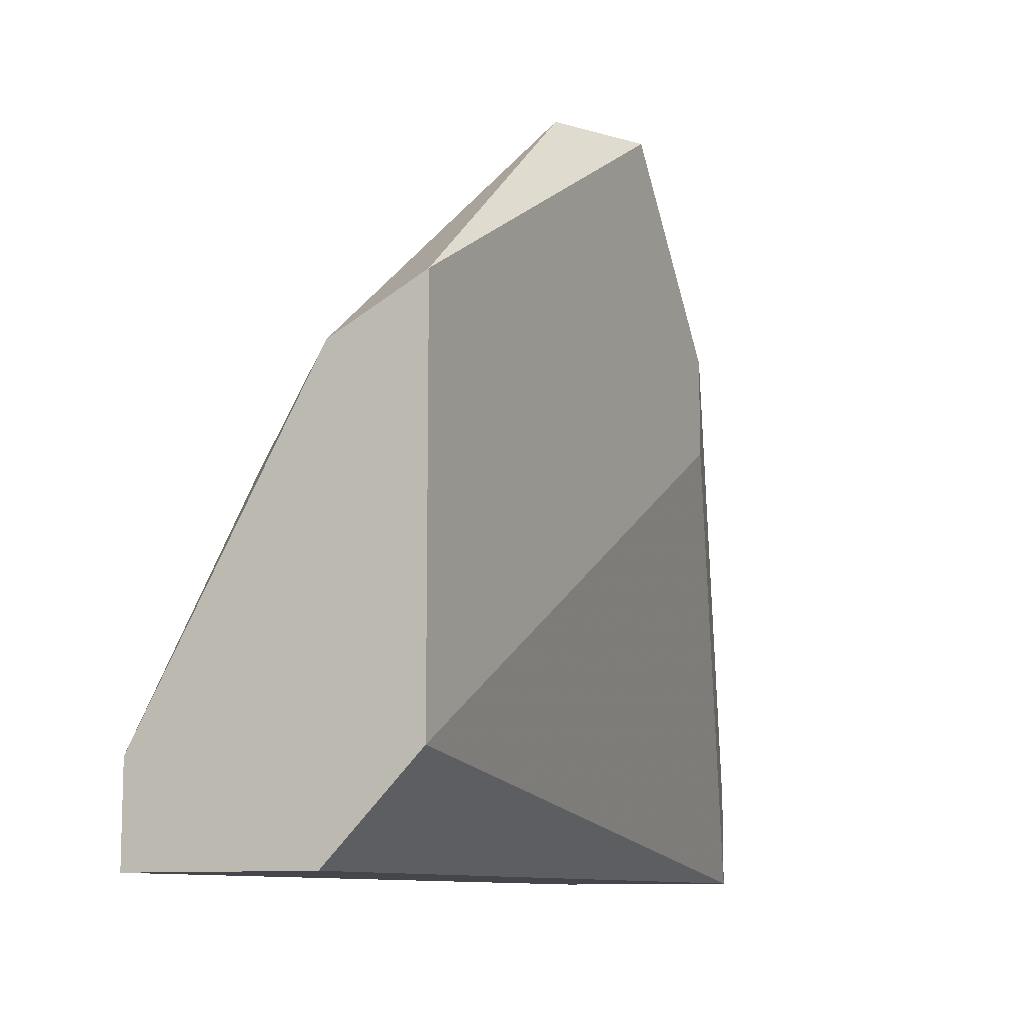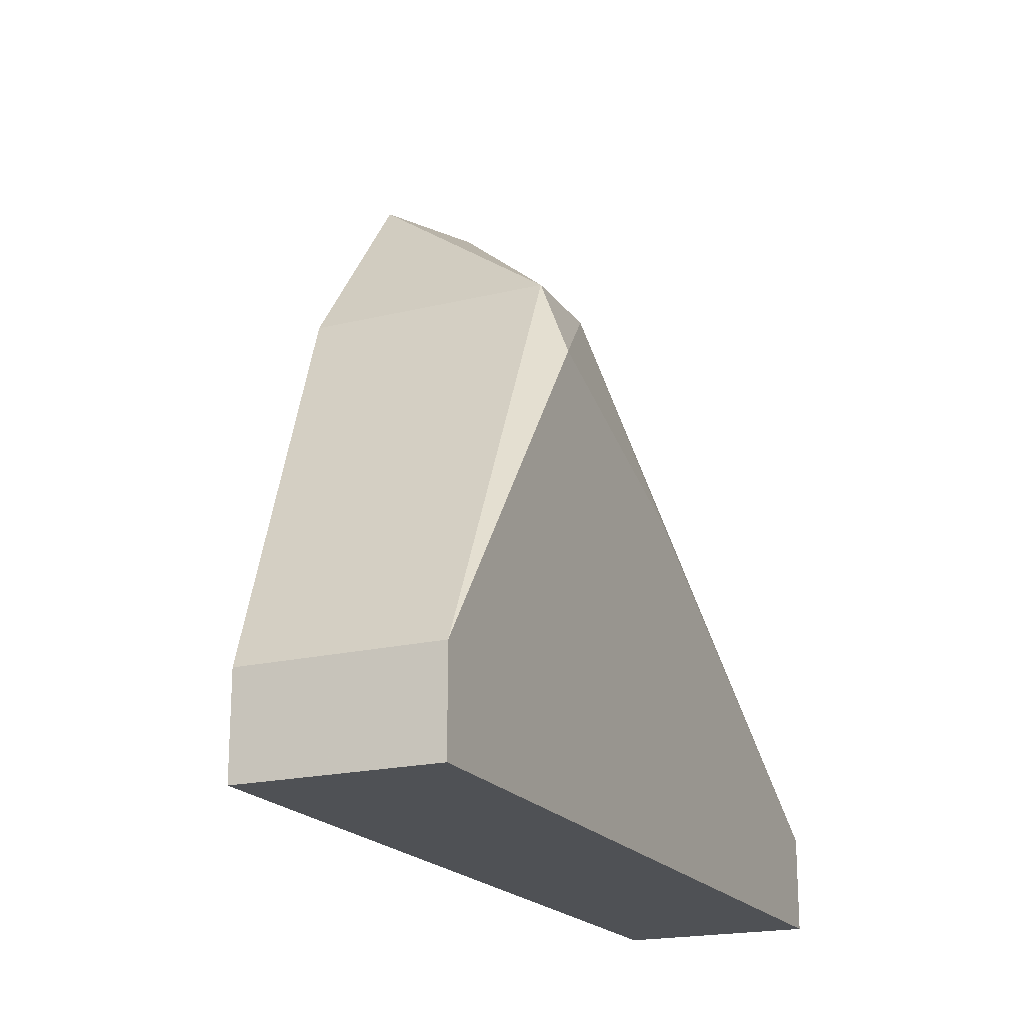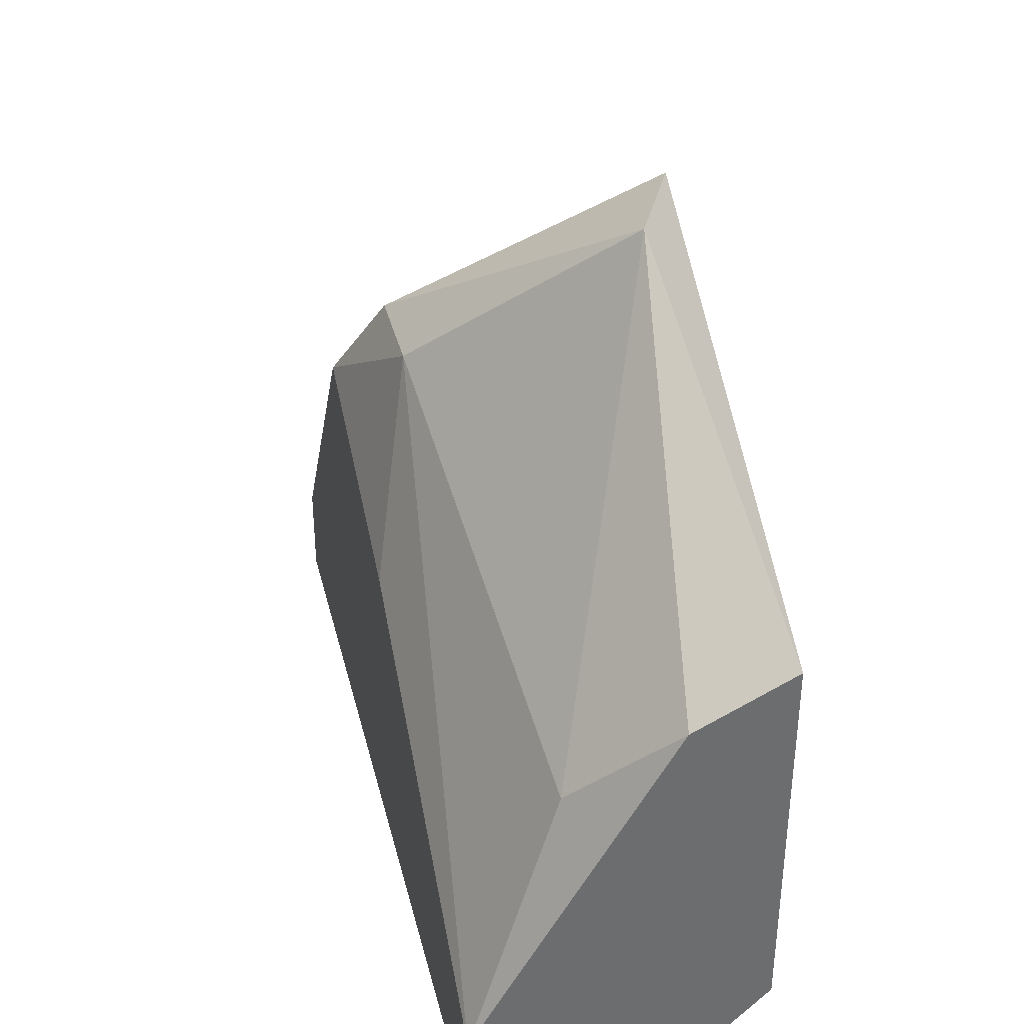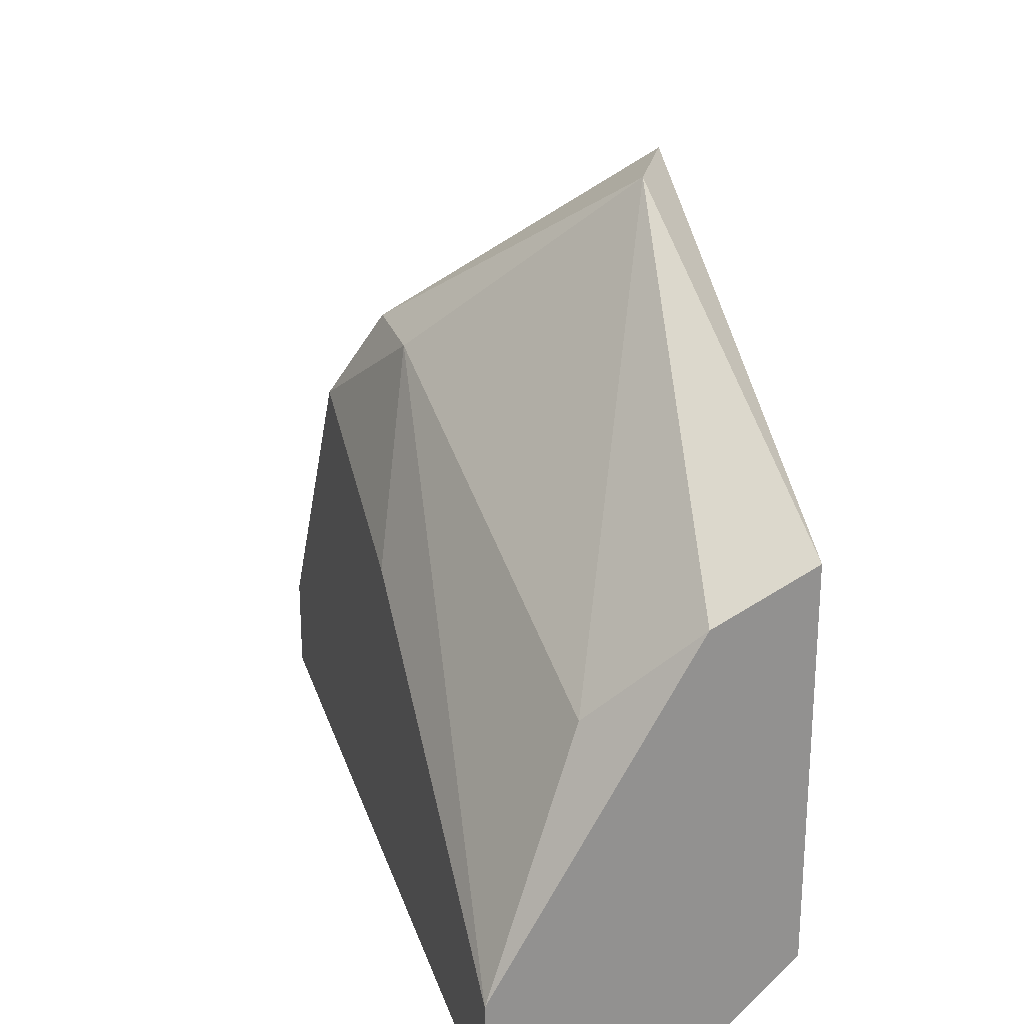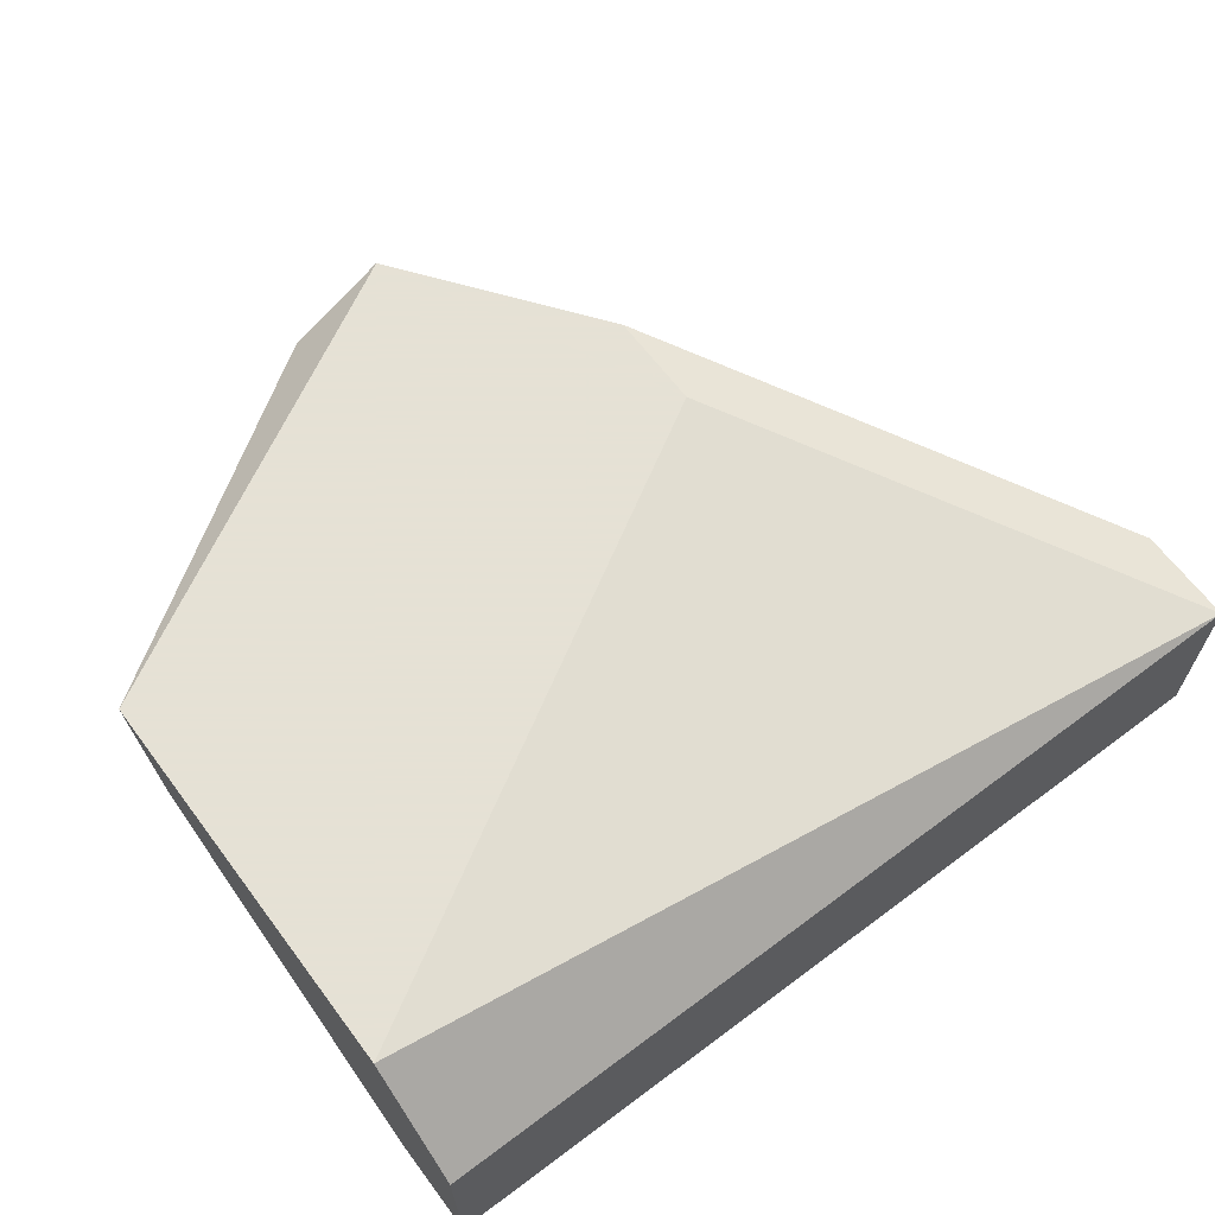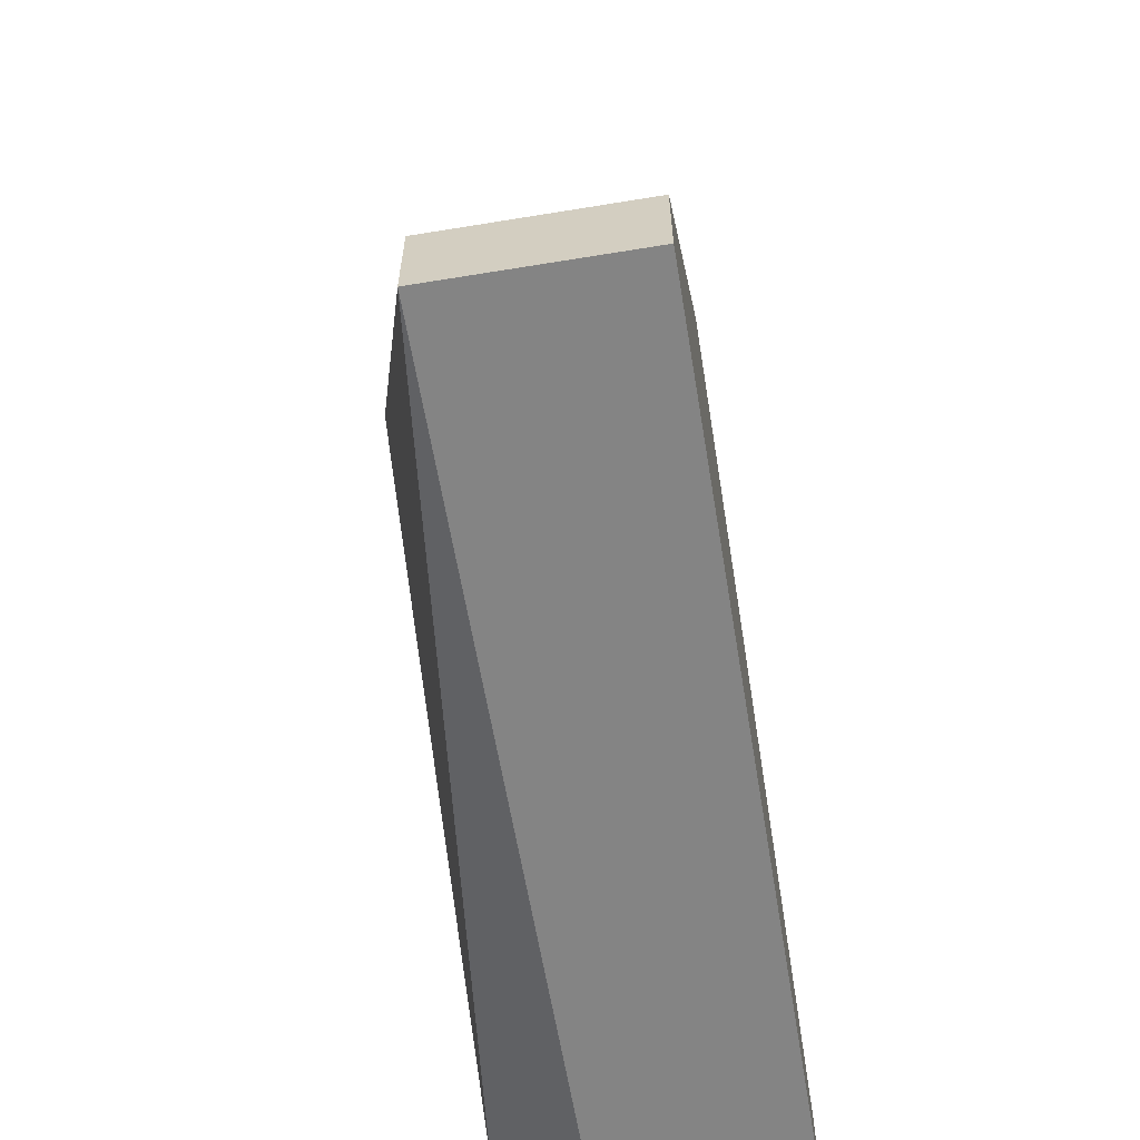
<metadata>
{"format":"obj","ext":"obj","renderer":"f3d","projection":"perspective","resolution":1024,"background":"white","views":[{"elev":-10.1,"azim":116.9,"up":"+Z"},{"elev":-19.5,"azim":-65.4,"up":"+Z"},{"elev":36.4,"azim":76.6,"up":"+Z"},{"elev":23.8,"azim":74.5,"up":"+Z"},{"elev":64.9,"azim":143.1,"up":"+Y"},{"elev":-61.4,"azim":-80.5,"up":"+Z"}]}
</metadata>
<code>
v -0.0334 -0.01908 0.02479
v -0.03128 -0.02014 0.02479
v -0.02494 -0.02331 0.01634
v -0.03762 -0.02542 0.01845
v -0.03656 -0.02437 0.02056
v -0.03656 -0.01908 0.01845
v -0.03656 -0.01908 0.02056
v -0.0429 -0.02542 0.008943
v -0.0429 -0.02542 0.01106
v -0.0429 -0.0212 0.008943
v -0.0429 -0.0212 0.01106
v -0.03234 -0.02542 0.01634
v -0.02388 -0.02542 0.008943
v -0.02388 -0.02542 0.01106
v -0.02388 -0.01908 0.01106
v -0.02388 -0.01908 0.01951
v -0.02388 -0.0212 0.01845
v -0.02388 -0.0212 0.008943
v -0.03445 -0.02437 0.02056
f 6 11 7
f 9 8 13
f 15 17 13
f 8 9 10
f 6 15 10
f 13 8 10
f 15 6 1
f 9 13 12
f 15 13 18
f 10 15 18
f 13 10 18
f 17 15 16
f 15 1 16
f 16 1 2
f 1 5 2
f 17 16 2
f 9 5 11
f 10 9 11
f 6 10 11
f 17 2 3
f 3 2 19
f 2 5 19
f 19 12 14
f 13 17 14
f 12 13 14
f 17 3 14
f 3 19 14
f 5 9 4
f 9 12 4
f 19 5 4
f 12 19 4
f 1 6 7
f 5 1 7
f 11 5 7

</code>
